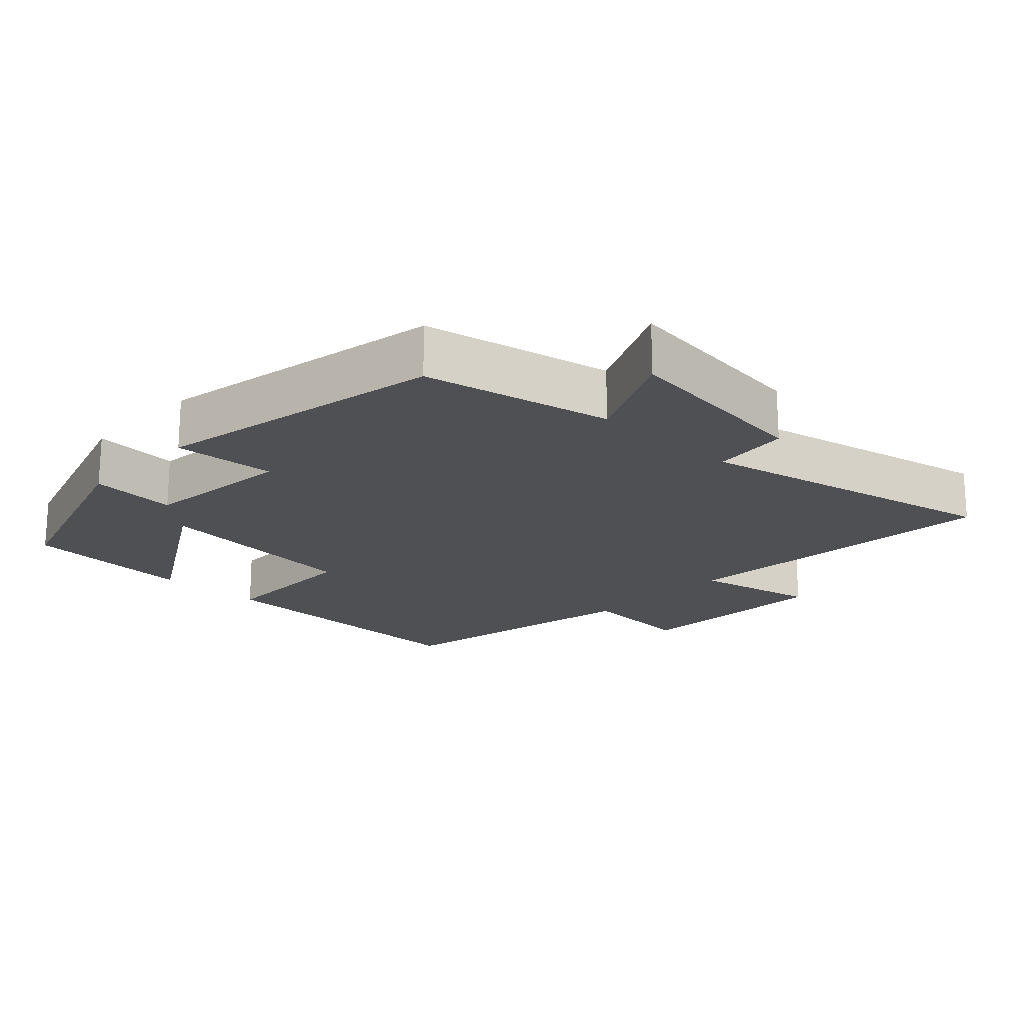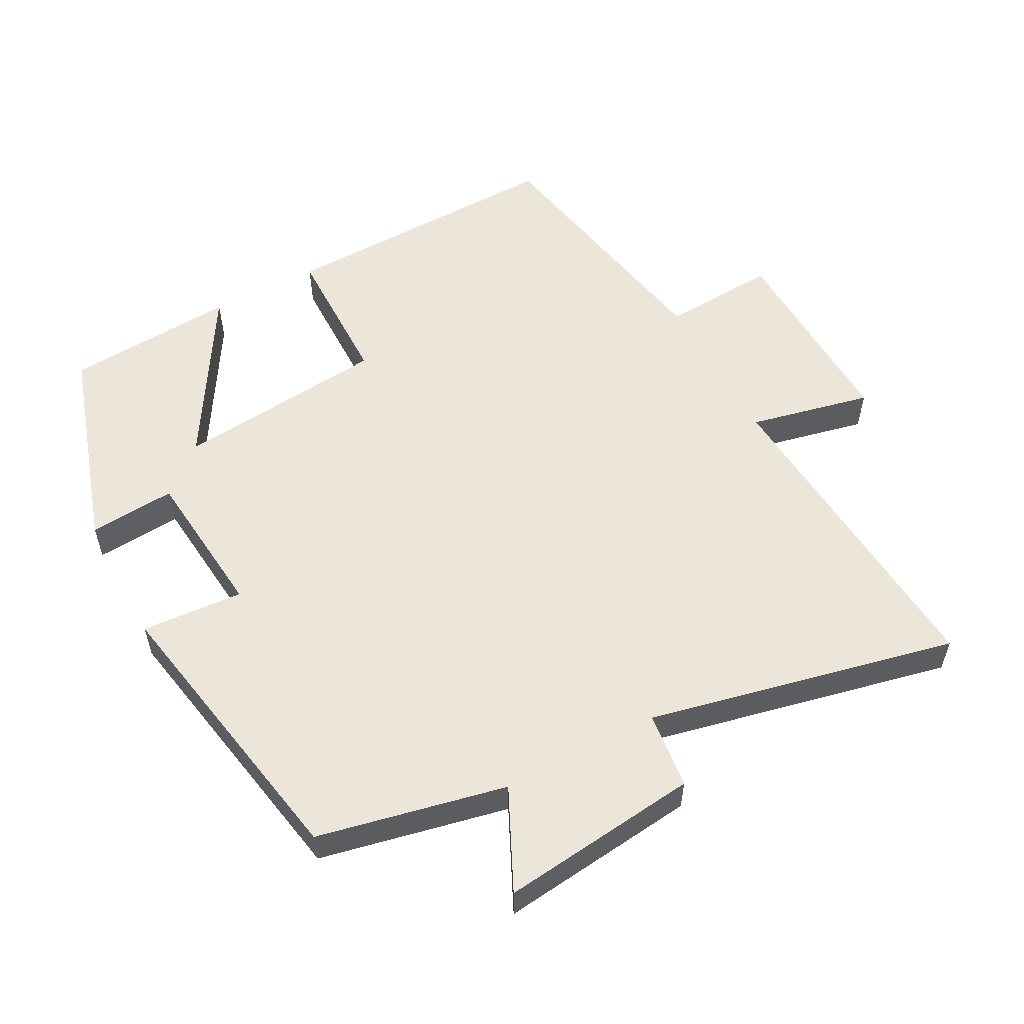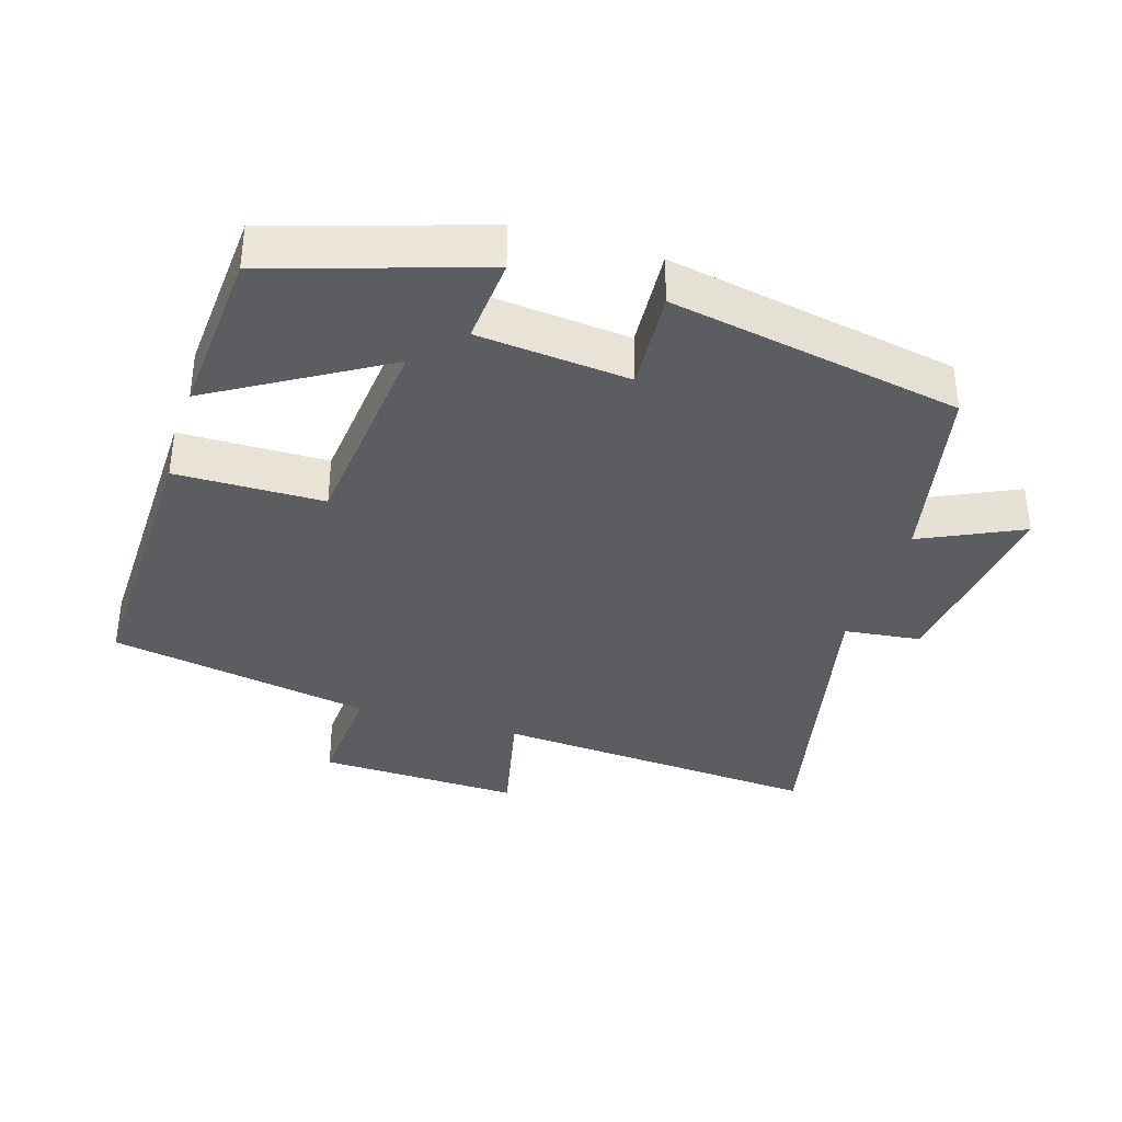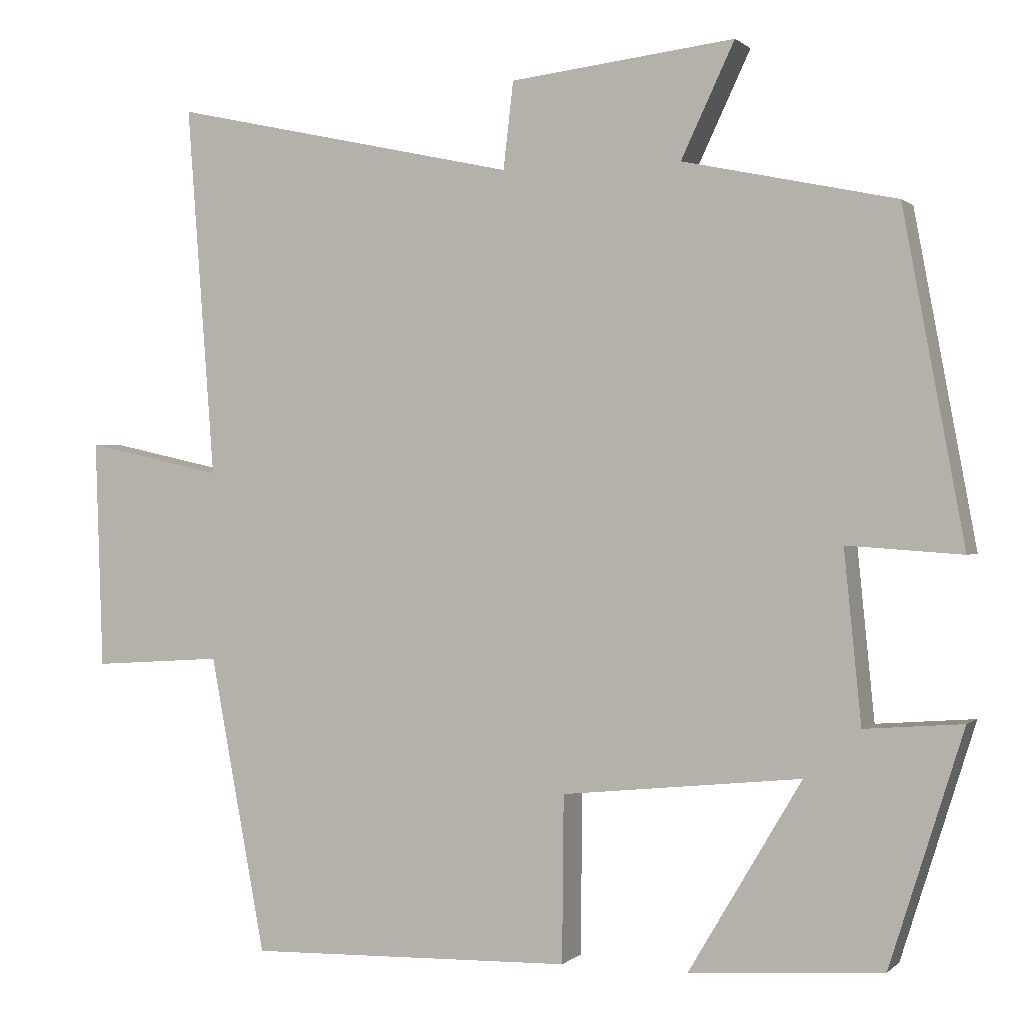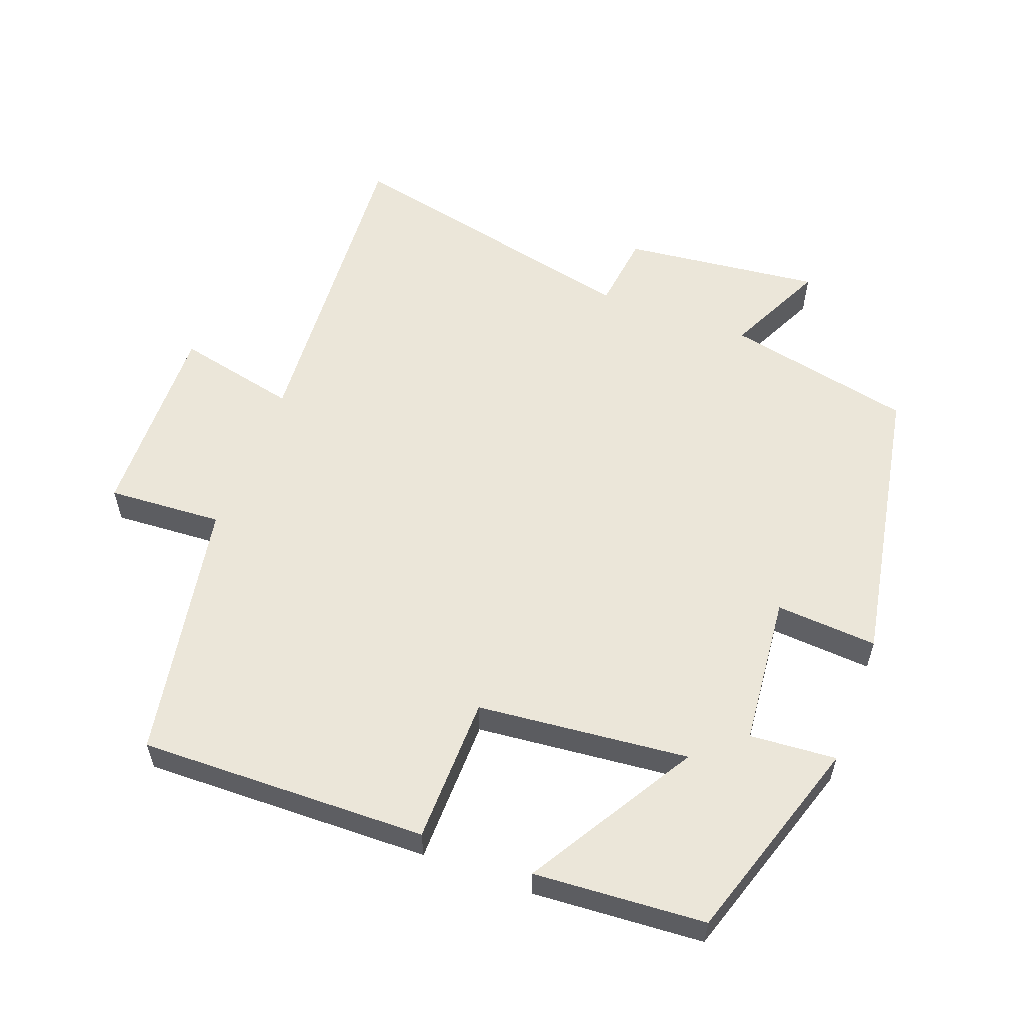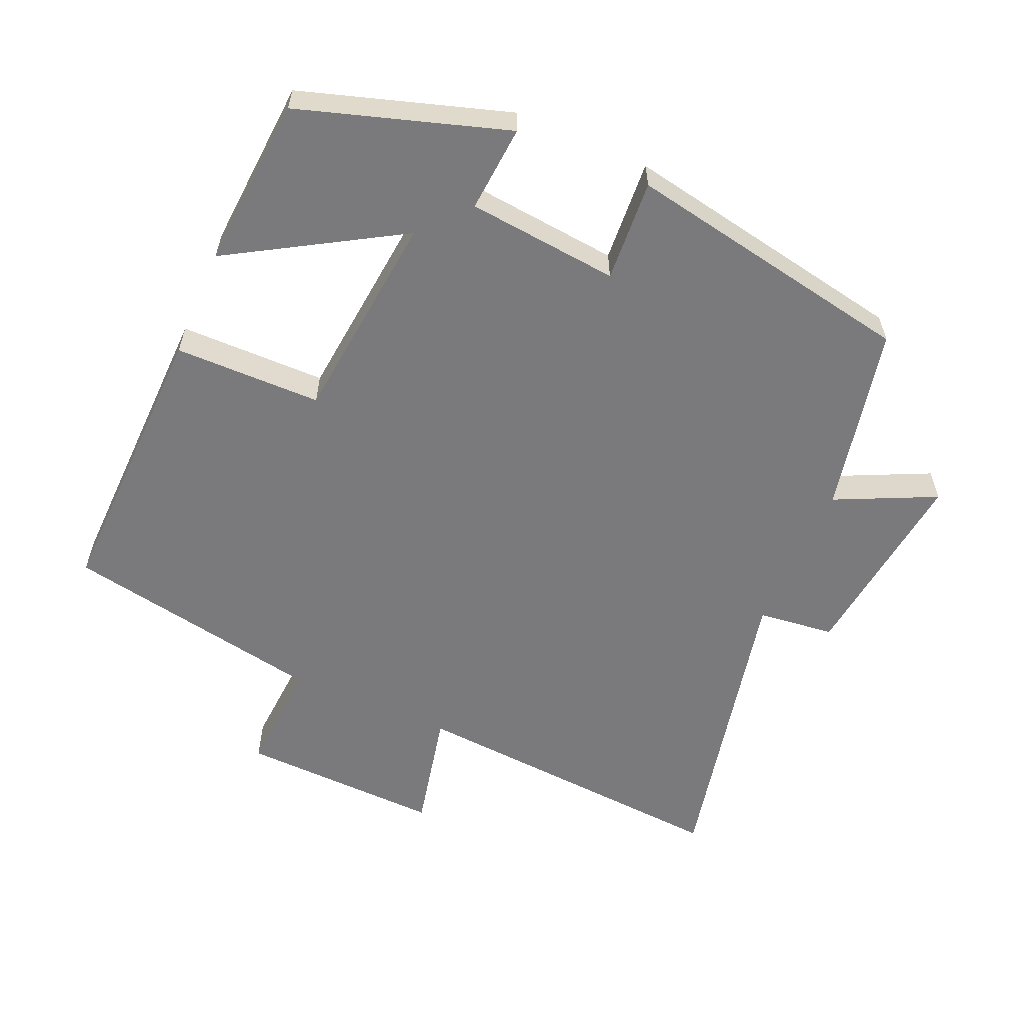
<metadata>
{"format":"obj","ext":"obj","renderer":"f3d","projection":"perspective","resolution":1024,"background":"white","views":[{"elev":-19.2,"azim":-43.5,"up":"+Y"},{"elev":55.5,"azim":-28.0,"up":"+Y"},{"elev":-36.2,"azim":-107.1,"up":"+Y"},{"elev":0.5,"azim":-158.9,"up":"+Z"},{"elev":56.9,"azim":-159.2,"up":"+Y"},{"elev":-58.2,"azim":-113.5,"up":"+Y"}]}
</metadata>
<code>
v 0.536 0.07 0.598
v 0.5 0.07 0.118
v 0.678 0.07 0.157
v 0.668 0.07 -0.139
v 0.5 0.07 -0.128
v 0.428 0.07 -0.511
v 0.008 0.07 -0.5
v 0.006 0.07 -0.286
v -0.302 0.07 -0.254
v -0.156 0.07 -0.5
v -0.405 0.07 -0.482
v -0.5 0.07 -0.181
v -0.374 0.07 -0.191
v -0.352 0.07 0.029
v -0.5 0.07 0.019
v -0.421 0.07 0.442
v -0.147 0.07 0.5
v -0.216 0.07 0.646
v 0.074 0.07 0.612
v 0.087 0.07 0.5
v 0.536 0 0.598
v 0.5 0 0.118
v 0.678 0 0.157
v 0.668 0 -0.139
v 0.5 0 -0.128
v 0.428 0 -0.511
v 0.008 0 -0.5
v 0.006 0 -0.286
v -0.302 0 -0.254
v -0.156 0 -0.5
v -0.405 0 -0.482
v -0.5 0 -0.181
v -0.374 0 -0.191
v -0.352 0 0.029
v -0.5 0 0.019
v -0.421 0 0.442
v -0.147 0 0.5
v -0.216 0 0.646
v 0.074 0 0.612
v 0.087 0 0.5
f 17 18 19 20
f 16 17 20
f 15 16 20
f 14 15 20
f 20 1 2
f 14 20 2
f 13 14 2
f 11 12 13
f 10 11 13
f 9 10 13
f 13 2 3
f 9 13 3
f 8 9 3
f 5 6 7 8
f 5 8 3
f 3 4 5
f 40 39 38 37
f 40 37 36
f 40 36 35
f 40 35 34
f 22 21 40
f 22 40 34
f 22 34 33
f 33 32 31
f 33 31 30
f 33 30 29
f 23 22 33
f 23 33 29
f 23 29 28
f 28 27 26 25
f 23 28 25
f 25 24 23
f 1 21 22 2
f 2 22 23 3
f 3 23 24 4
f 4 24 25 5
f 5 25 26 6
f 6 26 27 7
f 7 27 28 8
f 8 28 29 9
f 9 29 30 10
f 10 30 31 11
f 11 31 32 12
f 12 32 33 13
f 13 33 34 14
f 14 34 35 15
f 15 35 36 16
f 16 36 37 17
f 17 37 38 18
f 18 38 39 19
f 19 39 40 20
f 20 40 21 1

</code>
